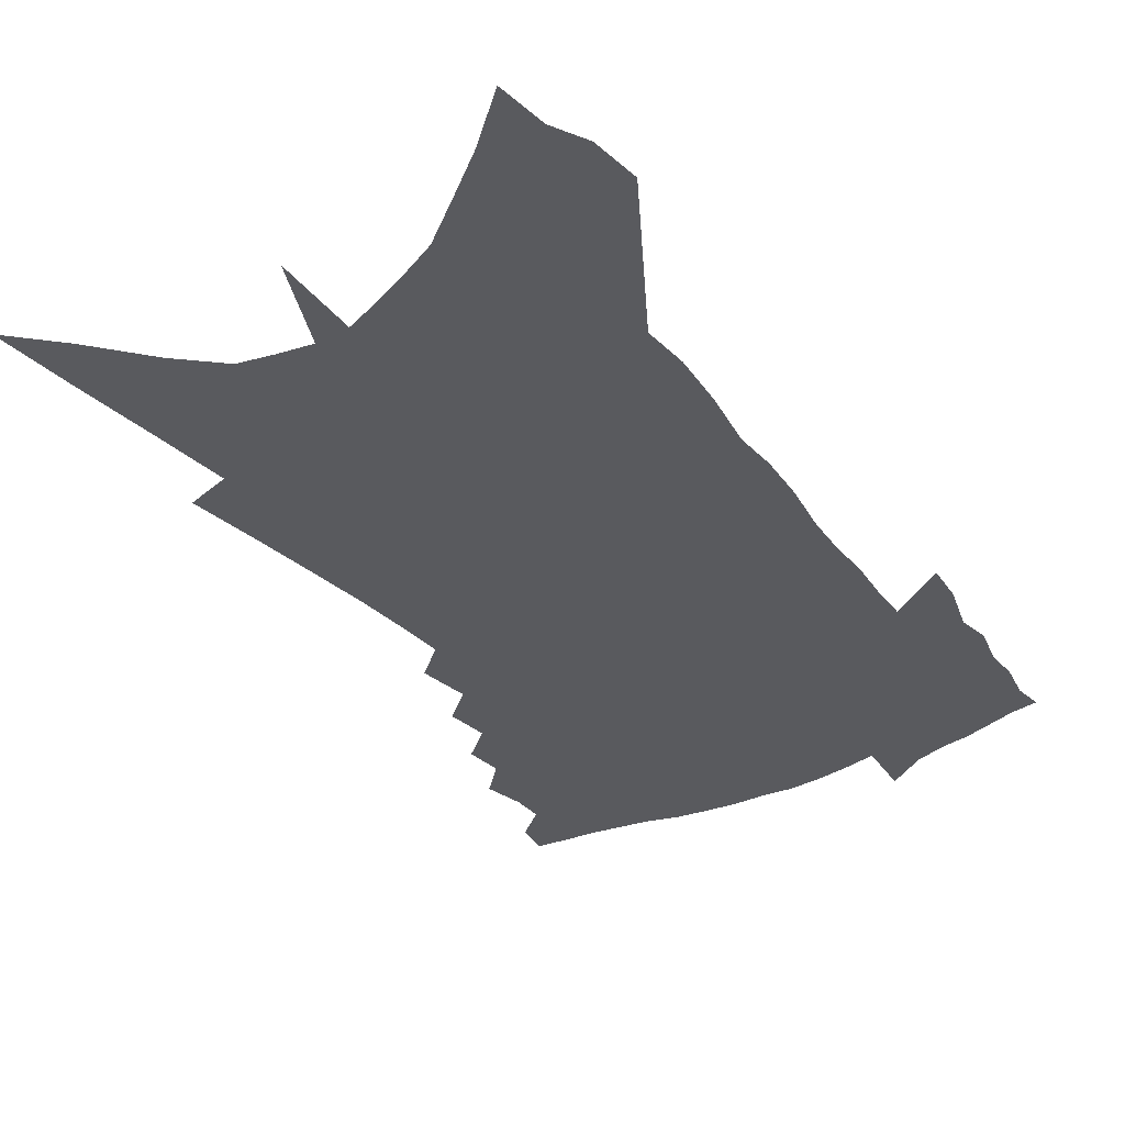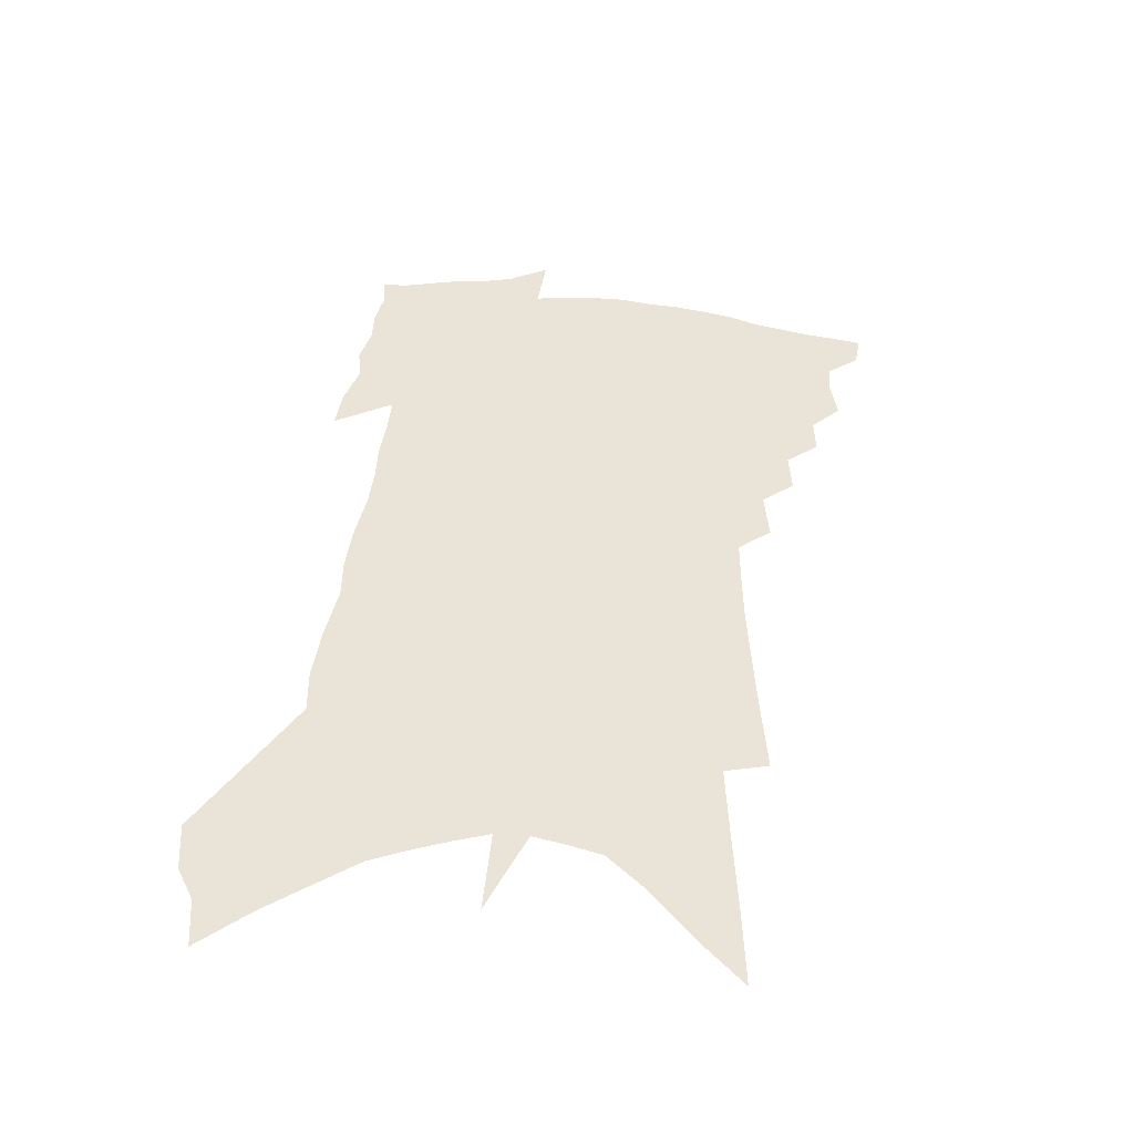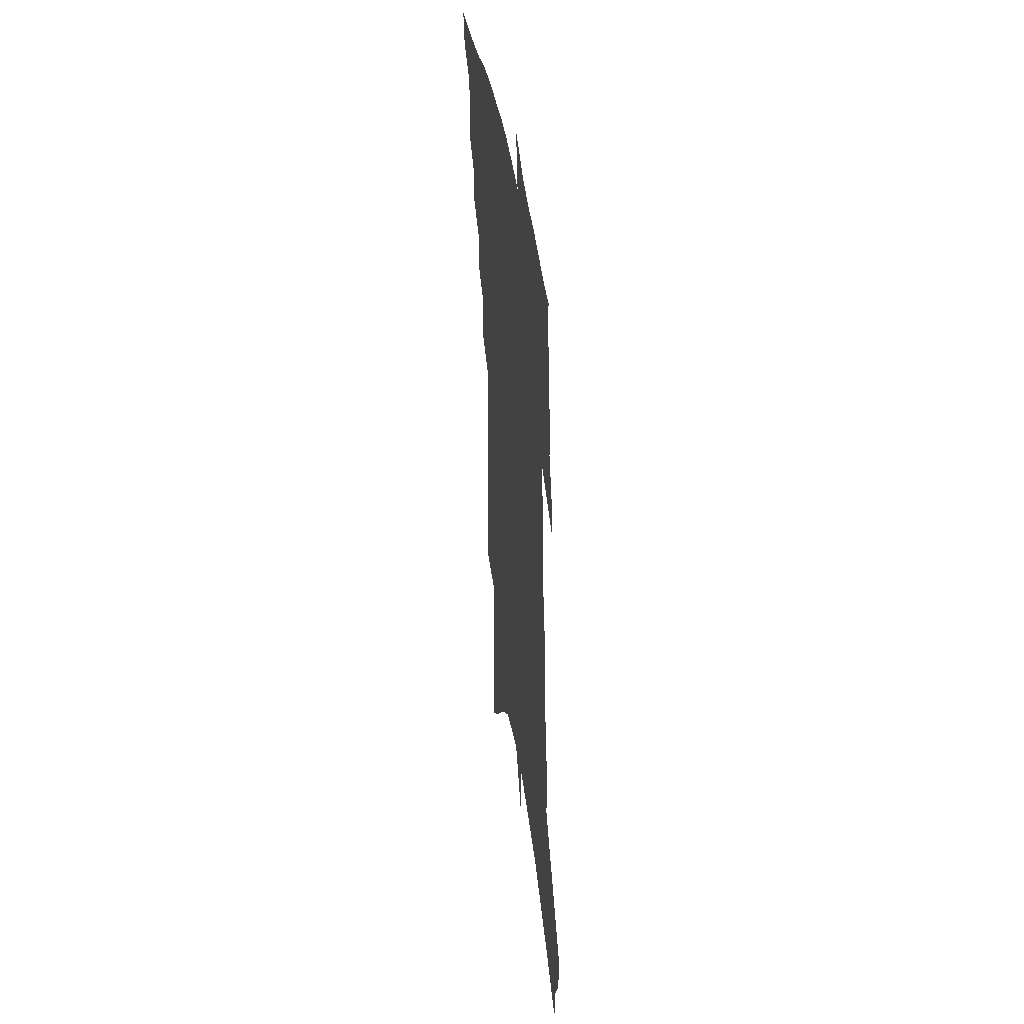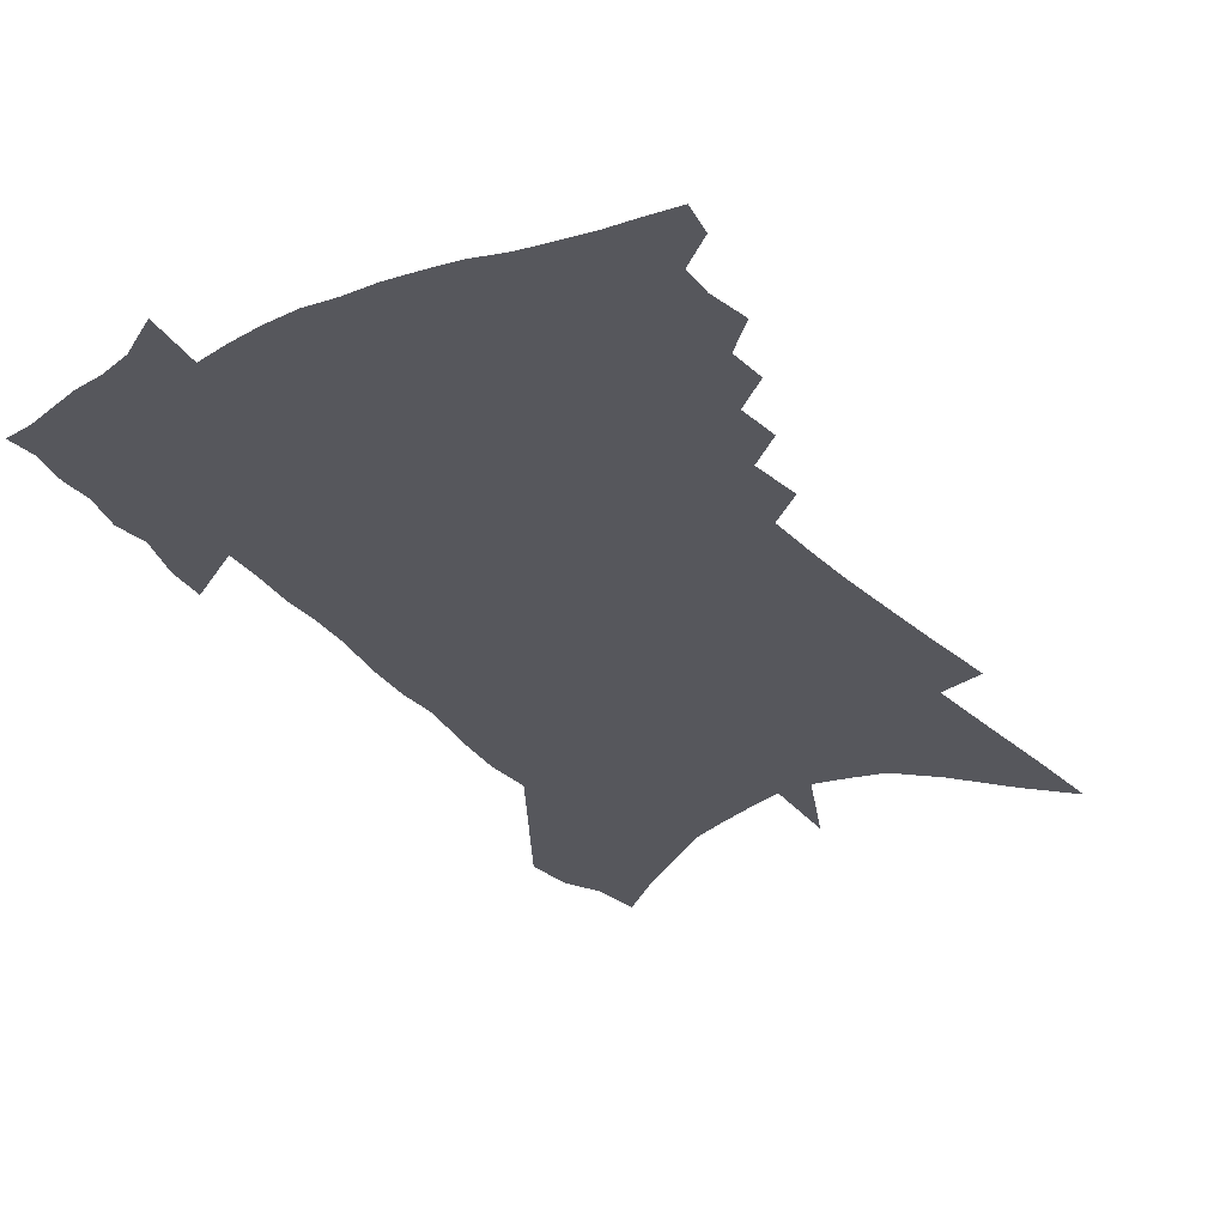
<metadata>
{"format":"obj","ext":"obj","renderer":"f3d","projection":"perspective","resolution":1024,"background":"white","views":[{"elev":-31.5,"azim":35.7,"up":"+Z"},{"elev":-48.1,"azim":173.1,"up":"+Y"},{"elev":43.4,"azim":81.0,"up":"+Y"},{"elev":-27.5,"azim":-146.7,"up":"+Z"}]}
</metadata>
<code>
v 490.6 431 0
v 488.3 443.1 0
v 501 395.8 0
v 503.2 410.2 0
v 502.5 421.5 0
v 501.4 432.1 0
v 499 444.4 0
v 511.7 371.4 0
v 512.2 385 0
v 515.1 400.6 0
v 514.5 412 0
v 513.4 423.1 0
v 511.8 434.2 0
v 510.1 445.4 0
v 523 346.2 0
v 523.9 361.6 0
v 526.2 377.9 0
v 527.4 391.6 0
v 526.9 403 0
v 526 413.8 0
v 525 424.5 0
v 523.6 434.9 0
v 520.9 447.2 0
v 533.6 317.6 0
v 535.1 336.2 0
v 537.1 353.9 0
v 537.1 367.2 0
v 538.8 382.4 0
v 537.8 392.8 0
v 537.6 404.3 0
v 536.8 415.2 0
v 535.6 425.9 0
v 534 436.6 0
v 531.6 449.2 0
v 541.4 197.4 0
v 543.3 224.1 0
v 544.7 248.3 0
v 545.8 271 0
v 546.1 290.2 0
v 546 307.5 0
v 547.1 326 0
v 547.8 342.4 0
v 549 358.4 0
v 549 370.9 0
v 549.3 383.5 0
v 549.1 394.8 0
v 548.4 405.6 0
v 547.5 416.4 0
v 546.3 427.4 0
v 544.7 438.7 0
v 542.3 452.6 0
v 554.2 103.7 0
v 555.1 134.4 0
v 556.5 165.4 0
v 557.6 193.1 0
v 557.7 216.4 0
v 558.2 239.4 0
v 558.3 260.1 0
v 558 278.6 0
v 557.8 295.7 0
v 558.3 314.1 0
v 558.6 330.3 0
v 559.3 346.4 0
v 559.5 359.4 0
v 559.8 372.9 0
v 560.5 386 0
v 559.7 396.2 0
v 559.9 407.4 0
v 558.5 417.7 0
v 557.5 428.3 0
v 555.6 440.5 0
v 553.3 454.4 0
v 569.1 119.8 0
v 571.5 156.9 0
v 571.1 181.1 0
v 571.4 206.6 0
v 570 224.2 0
v 570.8 249.1 0
v 570.7 269 0
v 570.9 288.4 0
v 569.3 301 0
v 569.5 318.5 0
v 569.8 334.5 0
v 569.8 347.5 0
v 570.6 363.1 0
v 570.4 374.8 0
v 570.5 386.8 0
v 569.8 396.7 0
v 570.1 408.2 0
v 569.3 418.5 0
v 568.4 429.1 0
v 567 440.8 0
v 564.3 455.8 0
v 584.4 138.8 0
v 584.7 168.4 0
v 584.3 193.3 0
v 583.4 213.7 0
v 582.7 234.7 0
v 582.2 254.7 0
v 581.8 273.7 0
v 581.4 291.2 0
v 580.6 306.2 0
v 580.4 322.2 0
v 580 334.1 0
v 580.6 350.9 0
v 580.7 364 0
v 580.4 375.2 0
v 580.6 387.7 0
v 580.7 398.5 0
v 580.4 408.9 0
v 579.6 419.3 0
v 579.2 429.7 0
v 578.3 440.6 0
v 575.6 456 0
v 597.9 151.9 0
v 597 177 0
v 595.8 197 0
v 594.7 216.8 0
v 593.7 235 0
v 593.1 256.8 0
v 592.5 275.2 0
v 591.9 293.9 0
v 591.2 308.2 0
v 590.7 322.4 0
v 590.5 336.9 0
v 590.8 353 0
v 590.8 365.8 0
v 590.7 376.8 0
v 590.7 387.6 0
v 590.9 399.1 0
v 590.6 409.4 0
v 590.6 419.7 0
v 590.1 430 0
v 588.8 441.7 0
v 586.5 457.2 0
v 609.9 155 0
v 608.6 178.7 0
v 607.3 200.7 0
v 605.9 219.8 0
v 604.9 239.9 0
v 604.1 255.2 0
v 603.1 275.3 0
v 602.3 295.9 0
v 601.6 310.1 0
v 601 324.1 0
v 600.9 339.7 0
v 600.8 353.3 0
v 600.7 364.8 0
v 600.7 377.1 0
v 600.9 388.9 0
v 600.9 399.6 0
v 601 409.8 0
v 601.1 420 0
v 600.6 430.7 0
v 599.5 442.7 0
v 598 456.5 0
v 621.8 157.5 0
v 620.1 181.8 0
v 618.6 202.4 0
v 617.1 224.1 0
v 615.9 241.4 0
v 614.8 258.6 0
v 613.9 274.3 0
v 612.6 296 0
v 611.8 311.3 0
v 611.2 325.7 0
v 610.9 340.1 0
v 610.6 354.1 0
v 610.5 365 0
v 610.6 378.7 0
v 610.6 389 0
v 610.9 400.4 0
v 611.1 410 0
v 611.5 419.9 0
v 611.3 430.6 0
v 610.7 442.1 0
v 609.9 454.7 0
v 636.8 125.7 0
v 633.9 157.1 0
v 632.1 179.4 0
v 630.2 202.1 0
v 628.4 223 0
v 626.8 243 0
v 625.5 260.6 0
v 624.4 276.3 0
v 622.9 296.1 0
v 622.2 310.8 0
v 621.2 327.5 0
v 620.9 339.9 0
v 620.6 353 0
v 620.3 365.8 0
v 620 378.7 0
v 620.3 388.7 0
v 620.5 399.3 0
v 620.9 409.7 0
v 621.3 419.7 0
v 622.2 429.6 0
v 622.7 439.9 0
v 622.2 452.1 0
v 618.9 473.4 0
v 646.8 152.7 0
v 644.1 178.4 0
v 642.1 199.8 0
v 640.2 220 0
v 638.2 240.7 0
v 636.3 260.2 0
v 635.1 276.5 0
v 633.4 295 0
v 632.9 309 0
v 632.1 324 0
v 631.5 337.7 0
v 631.1 350.7 0
v 630.2 365.1 0
v 629.9 377.1 0
v 630 387.8 0
v 630.5 397.8 0
v 630.6 409.1 0
v 631.3 418.7 0
v 632.2 429.2 0
v 632.9 439.1 0
v 633.5 450 0
v 633.6 464.2 0
v 660 147.5 0
v 657.2 172.6 0
v 655 194.7 0
v 652 217.7 0
v 650.3 236.4 0
v 647.7 257.3 0
v 646.3 274.2 0
v 645.2 290.3 0
v 644 306.1 0
v 643.2 320.6 0
v 642.5 334.3 0
v 641.9 347.8 0
v 640.5 362.9 0
v 639.9 375.4 0
v 640 386.6 0
v 640 398.4 0
v 640.3 408.6 0
v 641 418.7 0
v 641.8 428.4 0
v 642.8 438 0
v 644 448.3 0
v 644.9 460.6 0
v 673.6 141.6 0
v 670.8 166.1 0
v 669 187 0
v 665.7 210.2 0
v 662.9 231.6 0
v 660.5 251.3 0
v 659 268.2 0
v 657.6 285 0
v 656.3 300.9 0
v 654.8 316.6 0
v 652.8 333.1 0
v 652.4 346.1 0
v 652.2 358.6 0
v 650.9 372.3 0
v 649.7 385.8 0
v 649.7 397 0
v 650 407.4 0
v 650.3 418 0
v 651.3 427.4 0
v 652.5 436.9 0
v 654 446.4 0
v 655.2 458.8 0
v 689.3 130.3 0
v 686.1 155.6 0
v 686.6 172.9 0
v 680.8 200.8 0
v 678.1 221.7 0
v 675.9 241 0
v 672.6 261.1 0
v 670.7 278.5 0
v 670.7 292.9 0
v 667.5 311 0
v 666.3 325.9 0
v 665.8 339.7 0
v 664.6 353.8 0
v 662.3 368.7 0
v 660.4 382.6 0
v 660.5 393.9 0
v 659.6 405.9 0
v 660.1 416.1 0
v 660.5 426.4 0
v 661.8 435.5 0
v 663.5 444.6 0
v 665.5 455.7 0
v 705.8 118.2 0
v 704.2 140.5 0
v 705 158.2 0
v 705.1 176.8 0
v 697.4 205.7 0
v 697.5 222.3 0
v 694.7 242.2 0
v 690.2 263.4 0
v 689.9 278.5 0
v 687.7 295.8 0
v 683.8 314.3 0
v 682 329.9 0
v 681.4 343.7 0
v 679.1 358.8 0
v 677.8 372.8 0
v 673.9 388.2 0
v 672.1 401.3 0
v 670 414 0
v 670.3 424.3 0
v 670.8 434.1 0
v 673.1 443 0
v 675.6 452.5 0
v 724.1 102.6 0
v 725.2 120.7 0
v 730.8 132.6 0
v 731.8 150.4 0
v 699.2 359.3 0
v 697.1 373.6 0
v 691.4 390.5 0
v 692.5 401.9 0
v 688.4 416.1 0
v 688.1 427.4 0
v 684.9 440.5 0
v 685.4 450.9 0
v 721 496 0
f 5 6 1
f 1 6 2
f 6 7 2
f 9 10 3
f 3 10 4
f 10 11 4
f 4 11 5
f 11 12 5
f 5 12 6
f 12 13 6
f 6 13 7
f 13 14 7
f 16 17 8
f 8 17 9
f 17 18 9
f 9 18 10
f 18 19 10
f 10 19 11
f 19 20 11
f 11 20 12
f 20 21 12
f 12 21 13
f 21 22 13
f 13 22 14
f 22 23 14
f 25 26 15
f 15 26 16
f 26 27 16
f 16 27 17
f 27 28 17
f 17 28 18
f 28 29 18
f 18 29 19
f 29 30 19
f 19 30 20
f 30 31 20
f 20 31 21
f 31 32 21
f 21 32 22
f 32 33 22
f 22 33 23
f 33 34 23
f 40 41 24
f 24 41 25
f 41 42 25
f 25 42 26
f 42 43 26
f 26 43 27
f 43 44 27
f 27 44 28
f 44 45 28
f 28 45 29
f 45 46 29
f 29 46 30
f 46 47 30
f 30 47 31
f 47 48 31
f 31 48 32
f 48 49 32
f 32 49 33
f 49 50 33
f 33 50 34
f 50 51 34
f 55 56 35
f 35 56 36
f 56 57 36
f 36 57 37
f 57 58 37
f 37 58 38
f 58 59 38
f 38 59 39
f 59 60 39
f 39 60 40
f 60 61 40
f 40 61 41
f 61 62 41
f 41 62 42
f 62 63 42
f 42 63 43
f 63 64 43
f 43 64 44
f 64 65 44
f 44 65 45
f 65 66 45
f 45 66 46
f 66 67 46
f 46 67 47
f 67 68 47
f 47 68 48
f 68 69 48
f 48 69 49
f 69 70 49
f 49 70 50
f 70 71 50
f 50 71 51
f 71 72 51
f 52 73 53
f 73 74 53
f 53 74 54
f 74 75 54
f 54 75 55
f 75 76 55
f 55 76 56
f 76 77 56
f 56 77 57
f 77 78 57
f 57 78 58
f 78 79 58
f 58 79 59
f 79 80 59
f 59 80 60
f 80 81 60
f 60 81 61
f 81 82 61
f 61 82 62
f 82 83 62
f 62 83 63
f 83 84 63
f 63 84 64
f 84 85 64
f 64 85 65
f 85 86 65
f 65 86 66
f 86 87 66
f 66 87 67
f 87 88 67
f 67 88 68
f 88 89 68
f 68 89 69
f 89 90 69
f 69 90 70
f 90 91 70
f 70 91 71
f 91 92 71
f 71 92 72
f 92 93 72
f 73 94 74
f 94 95 74
f 74 95 75
f 95 96 75
f 75 96 76
f 96 97 76
f 76 97 77
f 97 98 77
f 77 98 78
f 98 99 78
f 78 99 79
f 99 100 79
f 79 100 80
f 100 101 80
f 80 101 81
f 101 102 81
f 81 102 82
f 102 103 82
f 82 103 83
f 103 104 83
f 83 104 84
f 104 105 84
f 84 105 85
f 105 106 85
f 85 106 86
f 106 107 86
f 86 107 87
f 107 108 87
f 87 108 88
f 108 109 88
f 88 109 89
f 109 110 89
f 89 110 90
f 110 111 90
f 90 111 91
f 111 112 91
f 91 112 92
f 112 113 92
f 92 113 93
f 113 114 93
f 94 115 95
f 115 116 95
f 95 116 96
f 116 117 96
f 96 117 97
f 117 118 97
f 97 118 98
f 118 119 98
f 98 119 99
f 119 120 99
f 99 120 100
f 120 121 100
f 100 121 101
f 121 122 101
f 101 122 102
f 122 123 102
f 102 123 103
f 123 124 103
f 103 124 104
f 124 125 104
f 104 125 105
f 125 126 105
f 105 126 106
f 126 127 106
f 106 127 107
f 127 128 107
f 107 128 108
f 128 129 108
f 108 129 109
f 129 130 109
f 109 130 110
f 130 131 110
f 110 131 111
f 131 132 111
f 111 132 112
f 132 133 112
f 112 133 113
f 133 134 113
f 113 134 114
f 134 135 114
f 115 136 116
f 136 137 116
f 116 137 117
f 137 138 117
f 117 138 118
f 138 139 118
f 118 139 119
f 139 140 119
f 119 140 120
f 140 141 120
f 120 141 121
f 141 142 121
f 121 142 122
f 142 143 122
f 122 143 123
f 143 144 123
f 123 144 124
f 144 145 124
f 124 145 125
f 145 146 125
f 125 146 126
f 146 147 126
f 126 147 127
f 147 148 127
f 127 148 128
f 148 149 128
f 128 149 129
f 149 150 129
f 129 150 130
f 150 151 130
f 130 151 131
f 151 152 131
f 131 152 132
f 152 153 132
f 132 153 133
f 153 154 133
f 133 154 134
f 154 155 134
f 134 155 135
f 155 156 135
f 136 157 137
f 157 158 137
f 137 158 138
f 158 159 138
f 138 159 139
f 159 160 139
f 139 160 140
f 160 161 140
f 140 161 141
f 161 162 141
f 141 162 142
f 162 163 142
f 142 163 143
f 163 164 143
f 143 164 144
f 164 165 144
f 144 165 145
f 165 166 145
f 145 166 146
f 166 167 146
f 146 167 147
f 167 168 147
f 147 168 148
f 168 169 148
f 148 169 149
f 169 170 149
f 149 170 150
f 170 171 150
f 150 171 151
f 171 172 151
f 151 172 152
f 172 173 152
f 152 173 153
f 173 174 153
f 153 174 154
f 174 175 154
f 154 175 155
f 175 176 155
f 155 176 156
f 176 177 156
f 178 179 157
f 157 179 158
f 179 180 158
f 158 180 159
f 180 181 159
f 159 181 160
f 181 182 160
f 160 182 161
f 182 183 161
f 161 183 162
f 183 184 162
f 162 184 163
f 184 185 163
f 163 185 164
f 185 186 164
f 164 186 165
f 186 187 165
f 165 187 166
f 187 188 166
f 166 188 167
f 188 189 167
f 167 189 168
f 189 190 168
f 168 190 169
f 190 191 169
f 169 191 170
f 191 192 170
f 170 192 171
f 192 193 171
f 171 193 172
f 193 194 172
f 172 194 173
f 194 195 173
f 173 195 174
f 195 196 174
f 174 196 175
f 196 197 175
f 175 197 176
f 197 198 176
f 176 198 177
f 198 199 177
f 179 201 180
f 201 202 180
f 180 202 181
f 202 203 181
f 181 203 182
f 203 204 182
f 182 204 183
f 204 205 183
f 183 205 184
f 205 206 184
f 184 206 185
f 206 207 185
f 185 207 186
f 207 208 186
f 186 208 187
f 208 209 187
f 187 209 188
f 209 210 188
f 188 210 189
f 210 211 189
f 189 211 190
f 211 212 190
f 190 212 191
f 212 213 191
f 191 213 192
f 213 214 192
f 192 214 193
f 214 215 193
f 193 215 194
f 215 216 194
f 194 216 195
f 216 217 195
f 195 217 196
f 217 218 196
f 196 218 197
f 218 219 197
f 197 219 198
f 219 220 198
f 198 220 199
f 220 221 199
f 199 221 200
f 221 222 200
f 201 223 202
f 223 224 202
f 202 224 203
f 224 225 203
f 203 225 204
f 225 226 204
f 204 226 205
f 226 227 205
f 205 227 206
f 227 228 206
f 206 228 207
f 228 229 207
f 207 229 208
f 229 230 208
f 208 230 209
f 230 231 209
f 209 231 210
f 231 232 210
f 210 232 211
f 232 233 211
f 211 233 212
f 233 234 212
f 212 234 213
f 234 235 213
f 213 235 214
f 235 236 214
f 214 236 215
f 236 237 215
f 215 237 216
f 237 238 216
f 216 238 217
f 238 239 217
f 217 239 218
f 239 240 218
f 218 240 219
f 240 241 219
f 219 241 220
f 241 242 220
f 220 242 221
f 242 243 221
f 221 243 222
f 243 244 222
f 223 245 224
f 245 246 224
f 224 246 225
f 246 247 225
f 225 247 226
f 247 248 226
f 226 248 227
f 248 249 227
f 227 249 228
f 249 250 228
f 228 250 229
f 250 251 229
f 229 251 230
f 251 252 230
f 230 252 231
f 252 253 231
f 231 253 232
f 253 254 232
f 232 254 233
f 254 255 233
f 233 255 234
f 255 256 234
f 234 256 235
f 256 257 235
f 235 257 236
f 257 258 236
f 236 258 237
f 258 259 237
f 237 259 238
f 259 260 238
f 238 260 239
f 260 261 239
f 239 261 240
f 261 262 240
f 240 262 241
f 262 263 241
f 241 263 242
f 263 264 242
f 242 264 243
f 264 265 243
f 243 265 244
f 265 266 244
f 245 267 246
f 267 268 246
f 246 268 247
f 268 269 247
f 247 269 248
f 269 270 248
f 248 270 249
f 270 271 249
f 249 271 250
f 271 272 250
f 250 272 251
f 272 273 251
f 251 273 252
f 273 274 252
f 252 274 253
f 274 275 253
f 253 275 254
f 275 276 254
f 254 276 255
f 276 277 255
f 255 277 256
f 277 278 256
f 256 278 257
f 278 279 257
f 257 279 258
f 279 280 258
f 258 280 259
f 280 281 259
f 259 281 260
f 281 282 260
f 260 282 261
f 282 283 261
f 261 283 262
f 283 284 262
f 262 284 263
f 284 285 263
f 263 285 264
f 285 286 264
f 264 286 265
f 286 287 265
f 265 287 266
f 287 288 266
f 267 289 268
f 289 290 268
f 268 290 269
f 290 291 269
f 269 291 270
f 291 292 270
f 270 292 271
f 292 293 271
f 271 293 272
f 293 294 272
f 272 294 273
f 294 295 273
f 273 295 274
f 295 296 274
f 274 296 275
f 296 297 275
f 275 297 276
f 297 298 276
f 276 298 277
f 298 299 277
f 277 299 278
f 299 300 278
f 278 300 279
f 300 301 279
f 279 301 280
f 301 302 280
f 280 302 281
f 302 303 281
f 281 303 282
f 303 304 282
f 282 304 283
f 304 305 283
f 283 305 284
f 305 306 284
f 284 306 285
f 306 307 285
f 285 307 286
f 307 308 286
f 286 308 287
f 308 309 287
f 287 309 288
f 309 310 288
f 289 311 290
f 311 312 290
f 290 312 291
f 312 313 291
f 291 313 292
f 313 314 292
f 292 314 293
f 303 315 304
f 315 316 304
f 304 316 305
f 316 317 305
f 305 317 306
f 317 318 306
f 306 318 307
f 318 319 307
f 307 319 308
f 319 320 308
f 308 320 309
f 320 321 309
f 309 321 310
f 321 322 310

</code>
